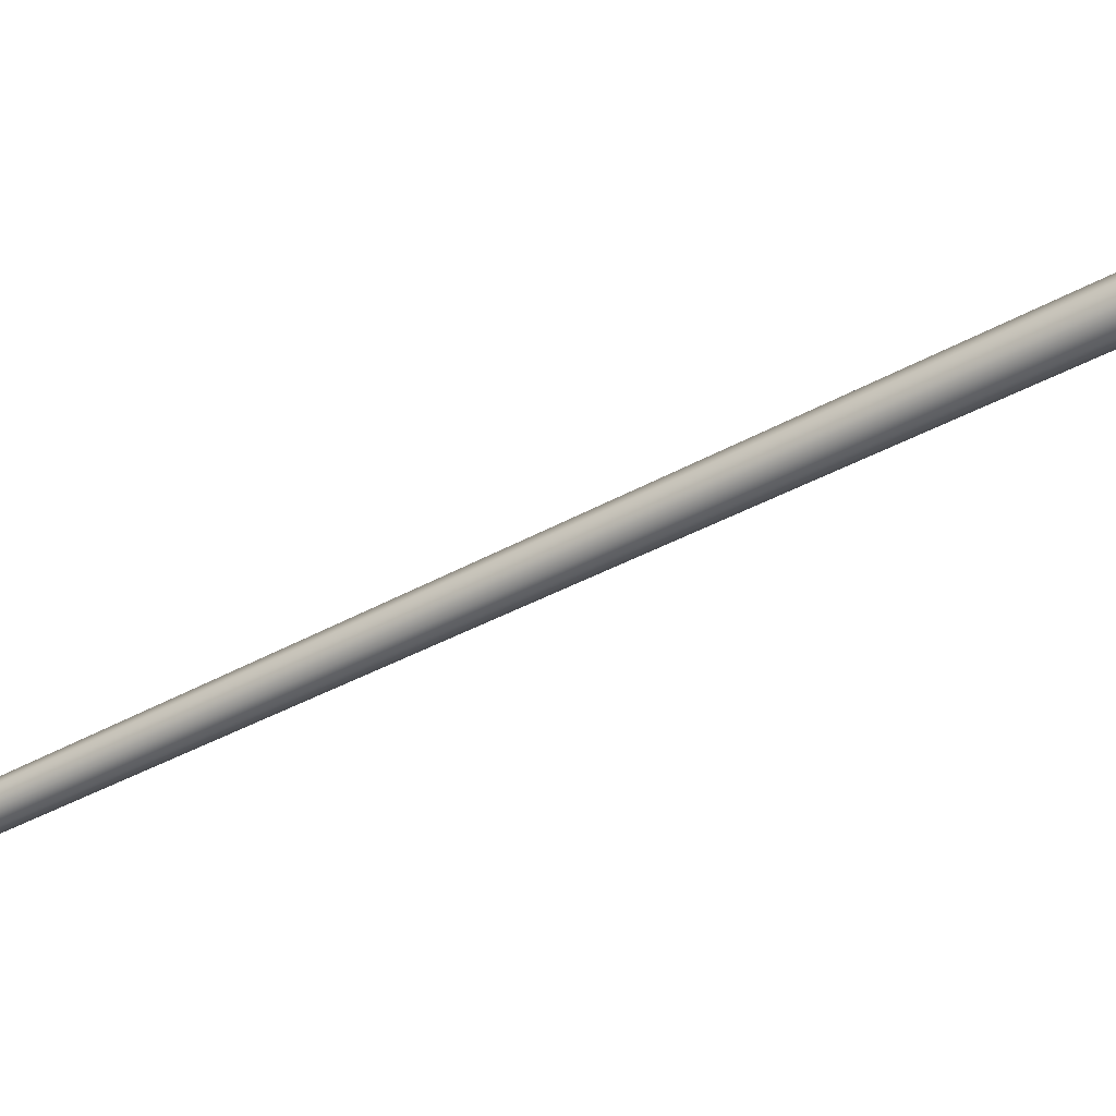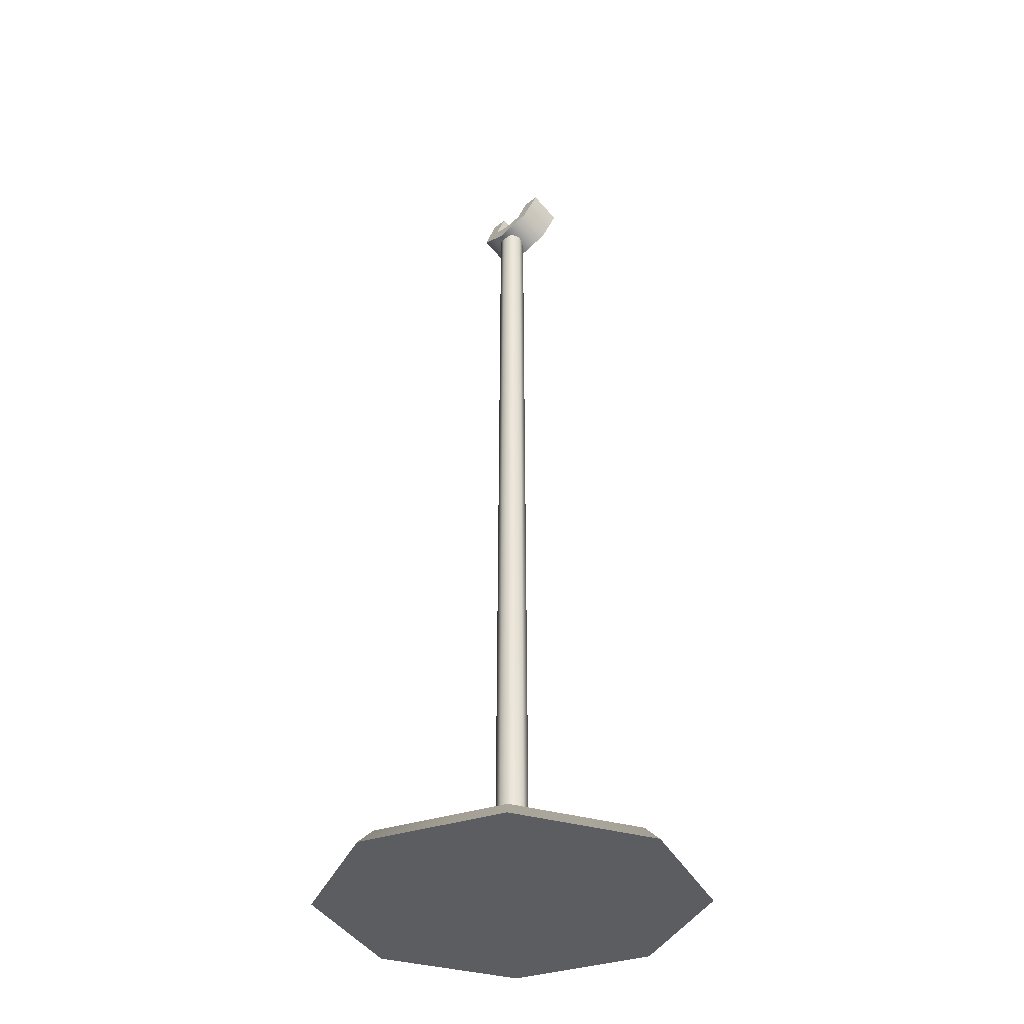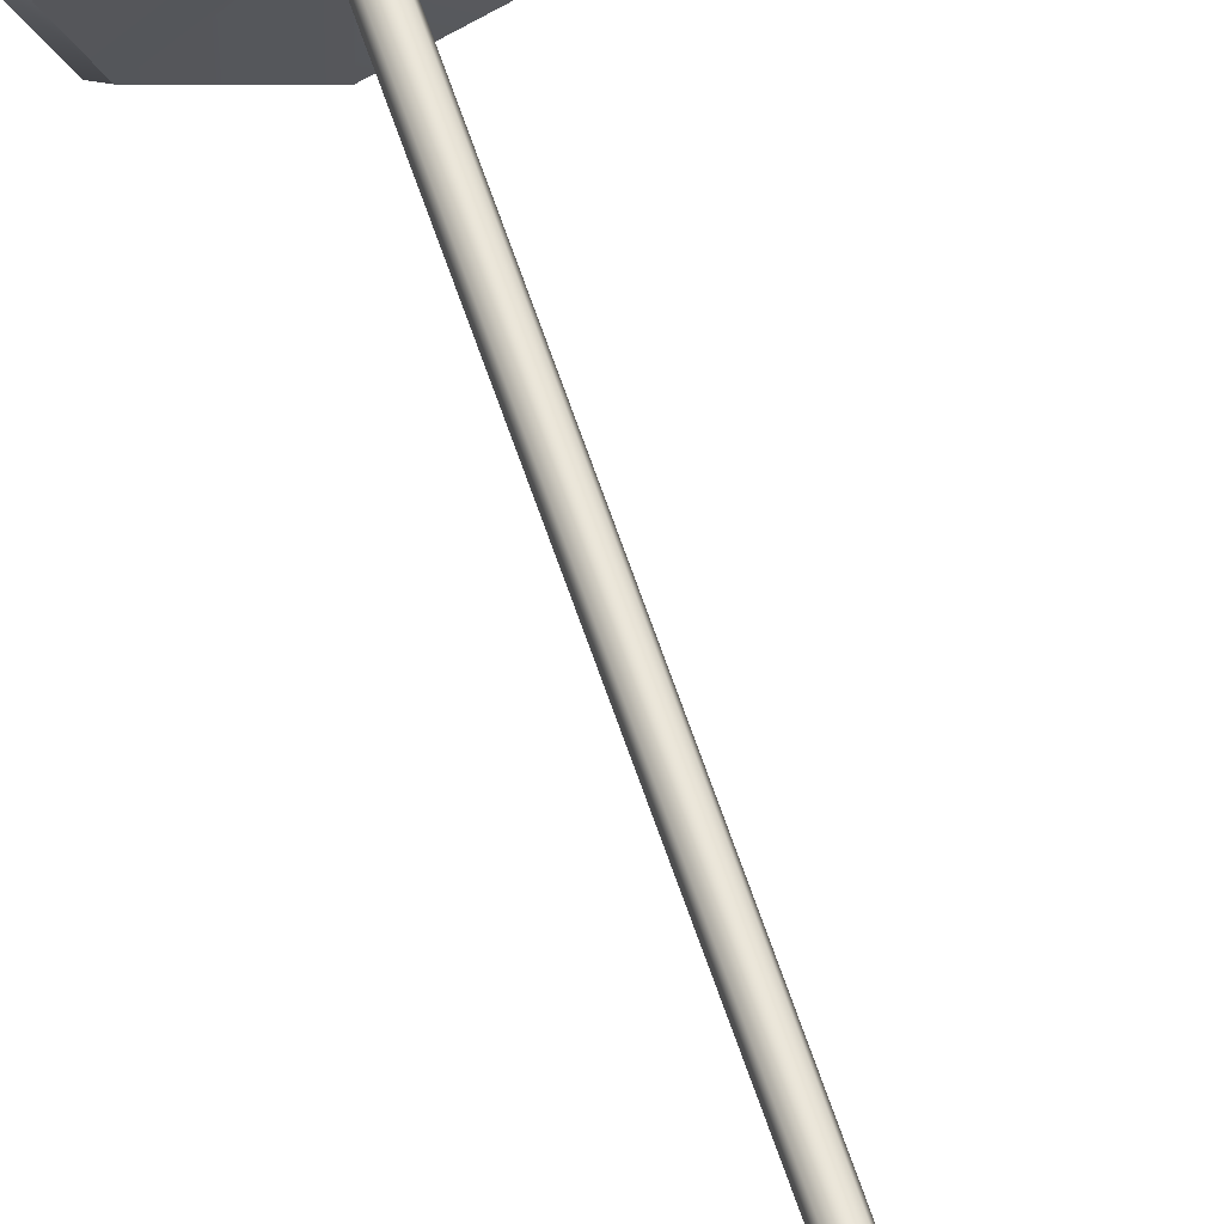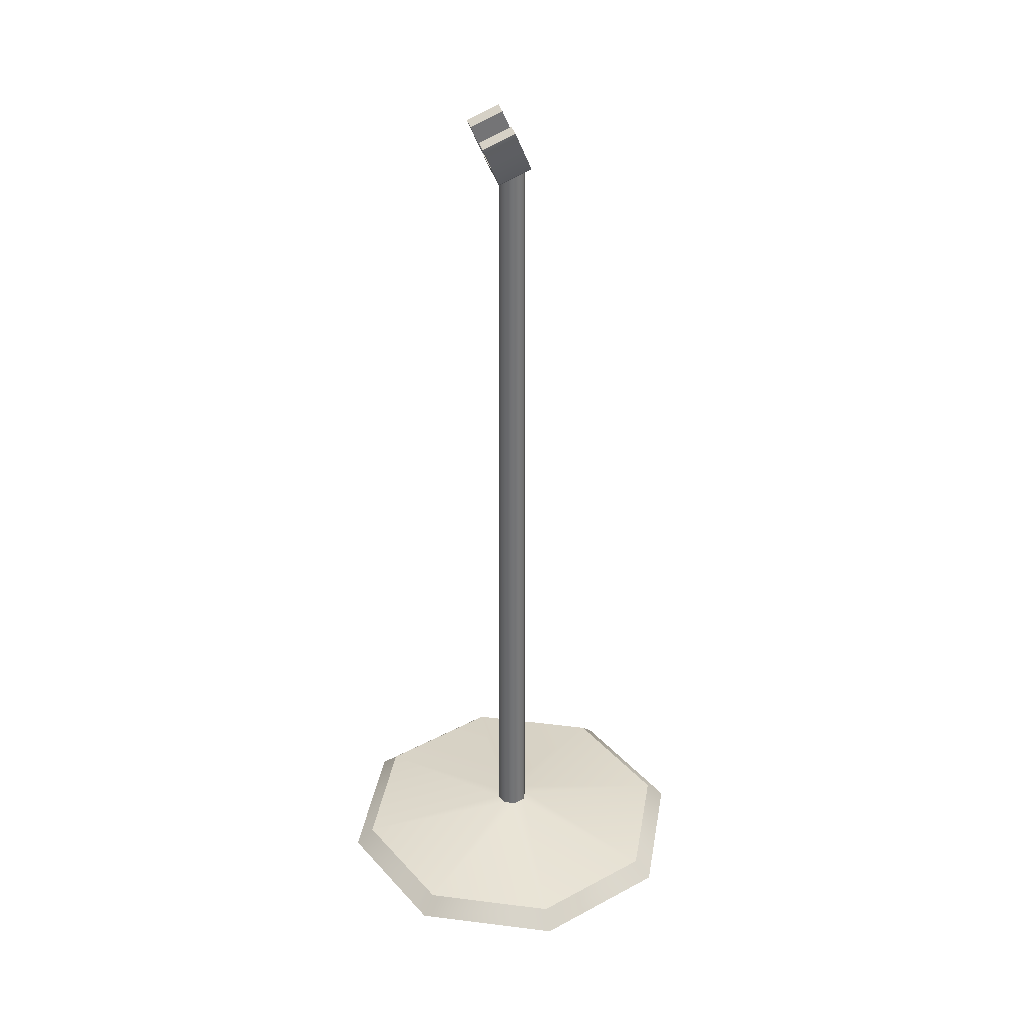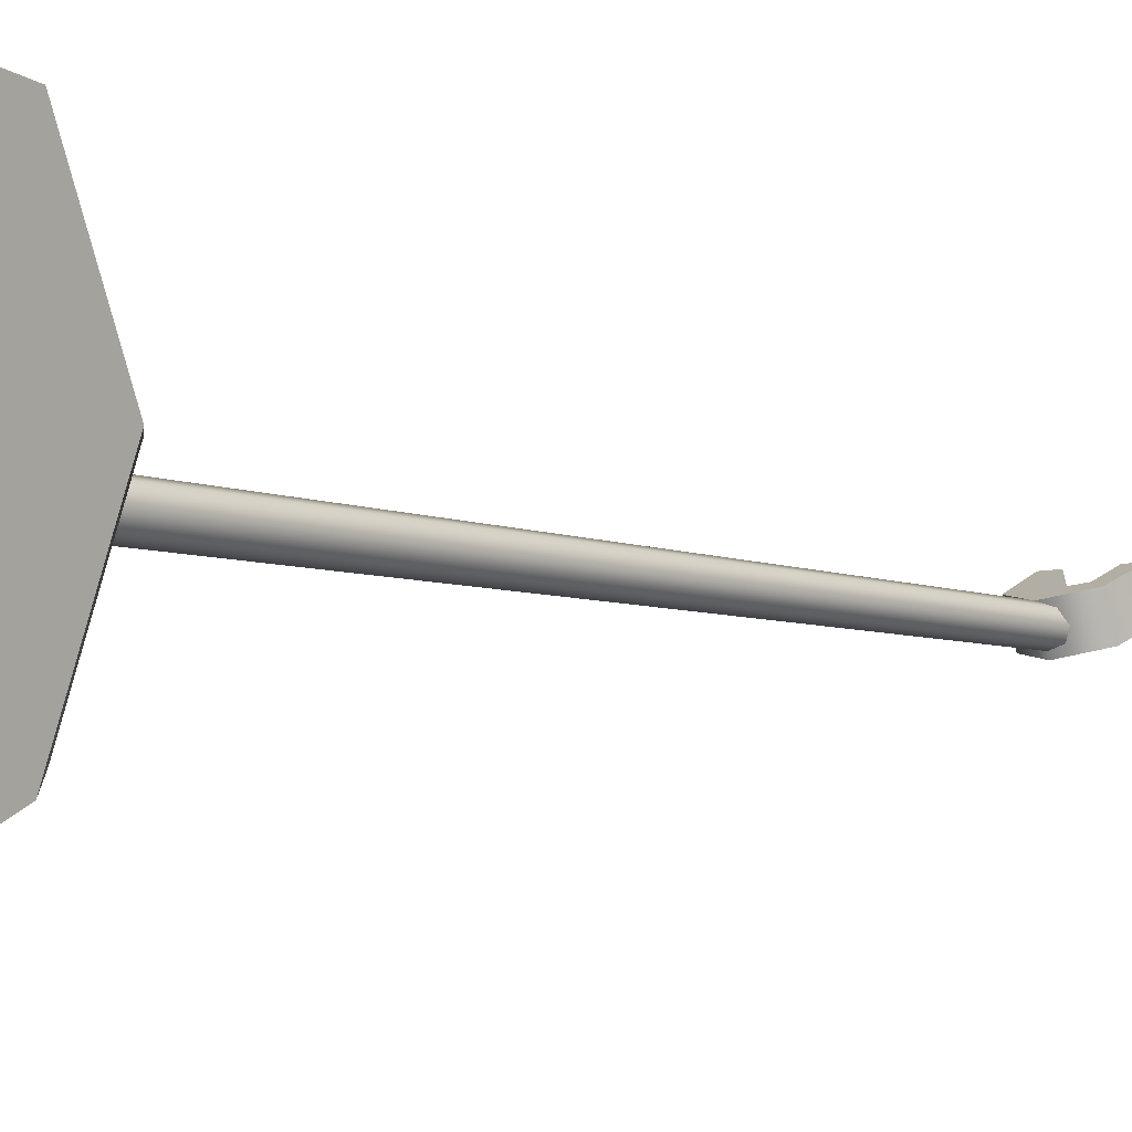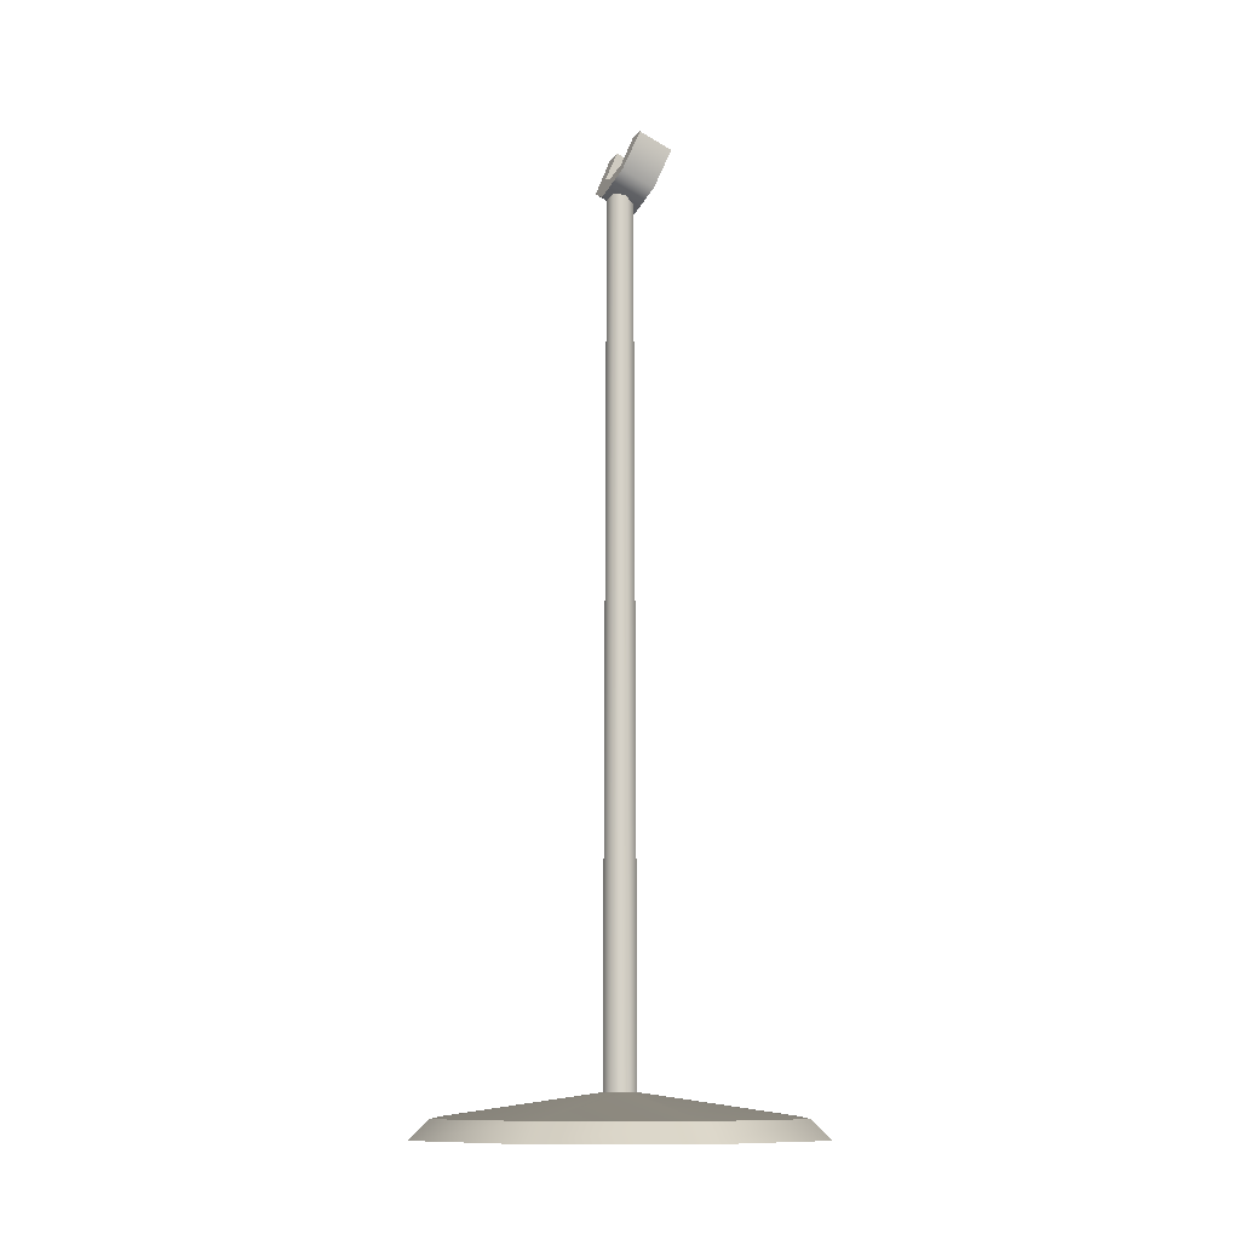
<metadata>
{"format":"obj","ext":"obj","renderer":"f3d","projection":"perspective","resolution":1024,"background":"white","views":[{"elev":-41.2,"azim":-56.1,"up":"+Z"},{"elev":-35.4,"azim":-133.7,"up":"+Y"},{"elev":59.5,"azim":162.2,"up":"+Z"},{"elev":34.5,"azim":77.0,"up":"+Y"},{"elev":-6.3,"azim":41.0,"up":"+Z"},{"elev":-11.3,"azim":-112.5,"up":"+Y"}]}
</metadata>
<code>
g nina_mic_stand
v -0.2516 6.189 0.2521
v -0.1329 6.189 0.2521
v -0.1315 5.991 0.1685
v -0.2283 5.922 0.1395
v 2.754e-05 5.947 0.1499
v 2.754e-05 5.81 0.09205
v 0.1315 5.991 0.1685
v 0.2284 5.922 0.1395
v 0.1329 6.189 0.2521
v 0.2517 6.189 0.2521
v -0.1329 6.189 0.2521
v -0.1329 6.281 0.03453
v -0.1315 6.083 -0.04916
v -0.1315 5.991 0.1685
v -0.1315 5.991 0.1685
v -0.1315 6.083 -0.04916
v 2.754e-05 6.039 -0.06771
v 2.754e-05 5.947 0.1499
v 0.1315 6.083 -0.04916
v 0.1315 5.991 0.1685
v 0.1315 5.991 0.1685
v 0.1315 6.083 -0.04916
v 0.1329 6.281 0.03453
v 0.1329 6.189 0.2521
v -0.1329 6.281 0.03453
v -0.2516 6.281 0.03453
v -0.2283 6.014 -0.07808
v -0.1315 6.083 -0.04916
v 2.754e-05 5.902 -0.1256
v 2.754e-05 6.039 -0.06771
v 0.2284 6.014 -0.07808
v 0.1315 6.083 -0.04916
v 0.2517 6.281 0.03453
v 0.1329 6.281 0.03453
v -0.2516 6.281 0.03453
v -0.2516 6.189 0.2521
v -0.2283 5.922 0.1395
v -0.2283 6.014 -0.07808
v 2.754e-05 5.81 0.09205
v 2.754e-05 5.902 -0.1256
v 0.2284 5.922 0.1395
v 0.2284 6.014 -0.07808
v 0.2517 6.189 0.2521
v 0.2517 6.281 0.03453
v 0.2517 6.189 0.2521
v 0.1329 6.189 0.2521
v 0.1329 6.281 0.03453
v 0.2517 6.281 0.03453
v -0.2516 6.281 0.03453
v -0.1329 6.281 0.03453
v -0.1329 6.189 0.2521
v -0.2516 6.189 0.2521
v -1.431e-06 1.431e-06 -1.319
v -1.431e-06 1.431e-06 1.431e-06
v 0.9325 1.431e-06 -0.9325
v -0.9325 1.431e-06 -0.9325
v 1.319 1.431e-06 1.431e-06
v -1.319 1.431e-06 1.431e-06
v 0.9325 1.431e-06 0.9325
v -0.9325 1.431e-06 0.9325
v -1.431e-06 1.431e-06 1.319
v 0.9325 1.431e-06 -0.9325
v 0.843 0.1199 -0.843
v -1.431e-06 0.1199 -1.192
v -1.431e-06 1.431e-06 -1.319
v 1.319 1.431e-06 1.431e-06
v -0.843 0.1199 -0.843
v 1.192 0.1199 1.431e-06
v -0.9325 1.431e-06 -0.9325
v 0.9325 1.431e-06 0.9325
v -1.192 0.1199 1.431e-06
v 0.843 0.1199 0.843
v -1.319 1.431e-06 1.431e-06
v -1.431e-06 1.431e-06 1.319
v -0.843 0.1199 0.843
v -1.431e-06 0.1199 1.192
v -0.9325 1.431e-06 0.9325
v 0.843 0.1199 -0.843
v 0.07937 0.268 -0.07937
v -1.431e-06 0.268 -0.1123
v -1.431e-06 0.1199 -1.192
v 1.192 0.1199 1.431e-06
v -0.07937 0.268 -0.07937
v 0.1123 0.268 1.431e-06
v -0.843 0.1199 -0.843
v 0.843 0.1199 0.843
v -0.1123 0.268 1.431e-06
v 0.07937 0.268 0.07937
v -1.192 0.1199 1.431e-06
v -1.431e-06 0.1199 1.192
v -0.07937 0.268 0.07937
v -1.431e-06 0.268 0.1123
v -0.843 0.1199 0.843
v 0.07937 0.268 -0.07937
v 0.0652 5.934 -0.0652
v -1.431e-06 5.934 -0.09221
v -1.431e-06 0.268 -0.1123
v 0.1123 0.268 1.431e-06
v -0.06521 5.934 -0.0652
v 0.09221 5.934 1.431e-06
v -0.07937 0.268 -0.07937
v 0.07937 0.268 0.07937
v -0.09222 5.934 1.431e-06
v 0.0652 5.934 0.06521
v -0.1123 0.268 1.431e-06
v -1.431e-06 0.268 0.1123
v -0.06521 5.934 0.06521
v -1.431e-06 5.934 0.09222
v -0.07937 0.268 0.07937
g nina_mic_stand_0
f 3 2 1
f 4 3 1
f 5 3 4
f 6 5 4
f 7 5 6
f 8 7 6
f 9 7 8
f 10 9 8
f 13 12 11
f 14 13 11
f 17 16 15
f 18 17 15
f 19 17 18
f 20 19 18
f 23 22 21
f 24 23 21
f 27 26 25
f 28 27 25
f 29 27 28
f 30 29 28
f 31 29 30
f 32 31 30
f 33 31 32
f 34 33 32
f 37 36 35
f 38 37 35
f 39 37 38
f 40 39 38
f 41 39 40
f 42 41 40
f 43 41 42
f 44 43 42
f 47 46 45
f 48 47 45
f 51 50 49
f 52 51 49
f 55 54 53
f 53 54 56
f 57 54 55
f 56 54 58
f 59 54 57
f 58 54 60
f 61 54 59
f 60 54 61
f 64 63 62
f 65 64 62
f 62 63 66
f 67 64 65
f 63 68 66
f 69 67 65
f 66 68 70
f 71 67 69
f 68 72 70
f 73 71 69
f 70 72 74
f 75 71 73
f 72 76 74
f 77 75 73
f 74 76 77
f 76 75 77
f 80 79 78
f 81 80 78
f 78 79 82
f 83 80 81
f 79 84 82
f 85 83 81
f 82 84 86
f 87 83 85
f 84 88 86
f 89 87 85
f 86 88 90
f 91 87 89
f 88 92 90
f 93 91 89
f 90 92 93
f 92 91 93
f 96 95 94
f 97 96 94
f 94 95 98
f 99 96 97
f 95 100 98
f 101 99 97
f 98 100 102
f 103 99 101
f 100 104 102
f 105 103 101
f 102 104 106
f 107 103 105
f 104 108 106
f 109 107 105
f 106 108 109
f 108 107 109

</code>
